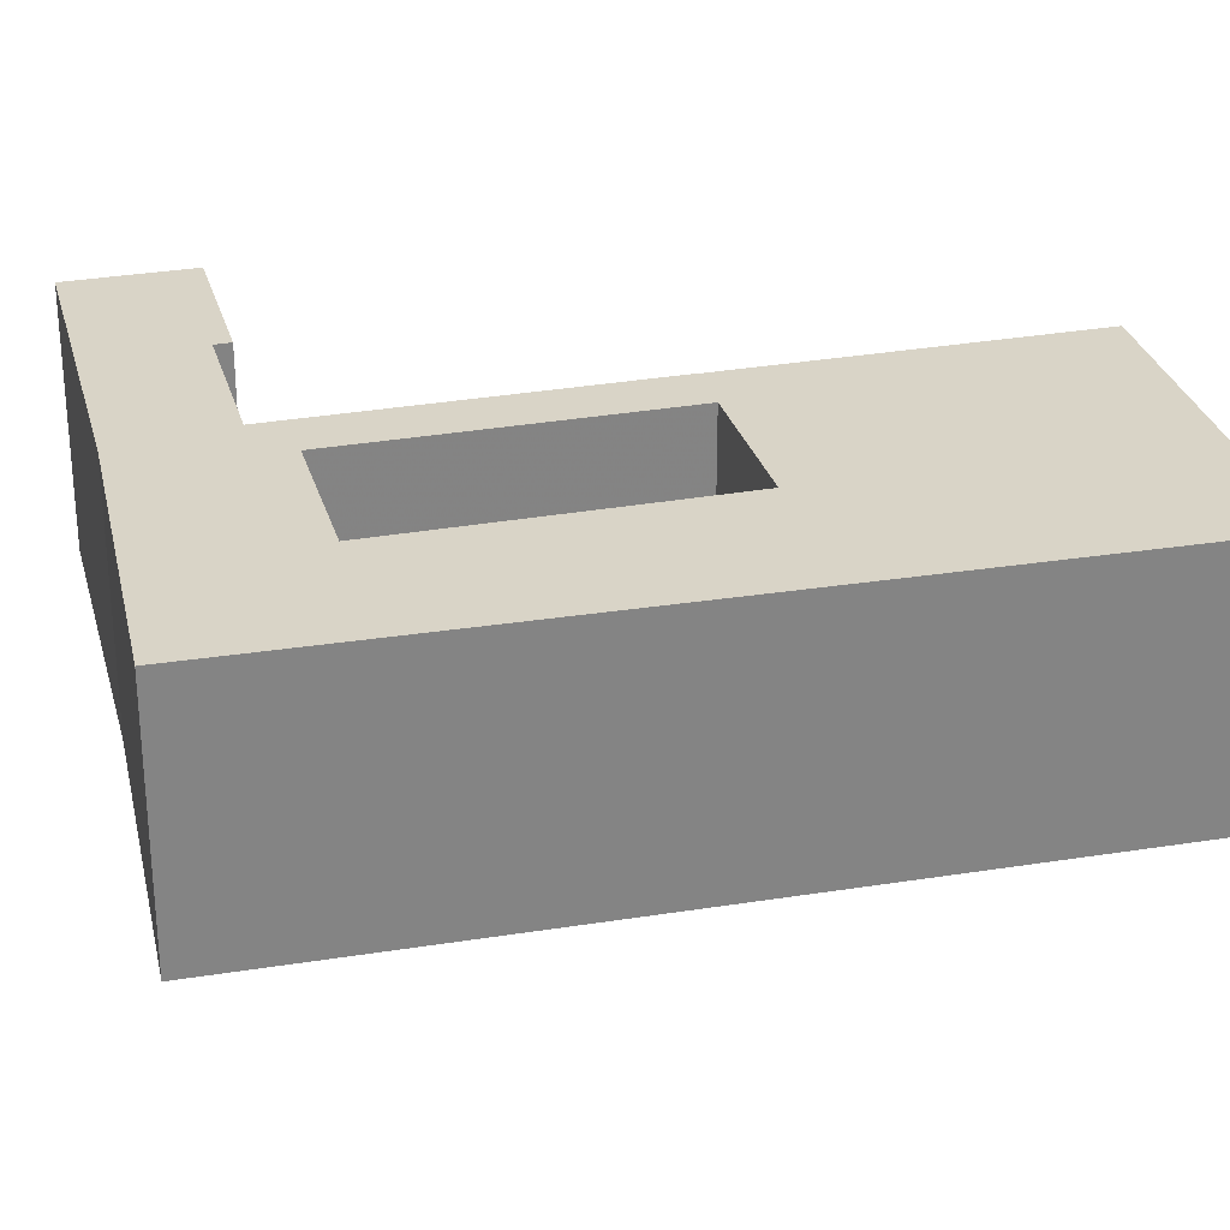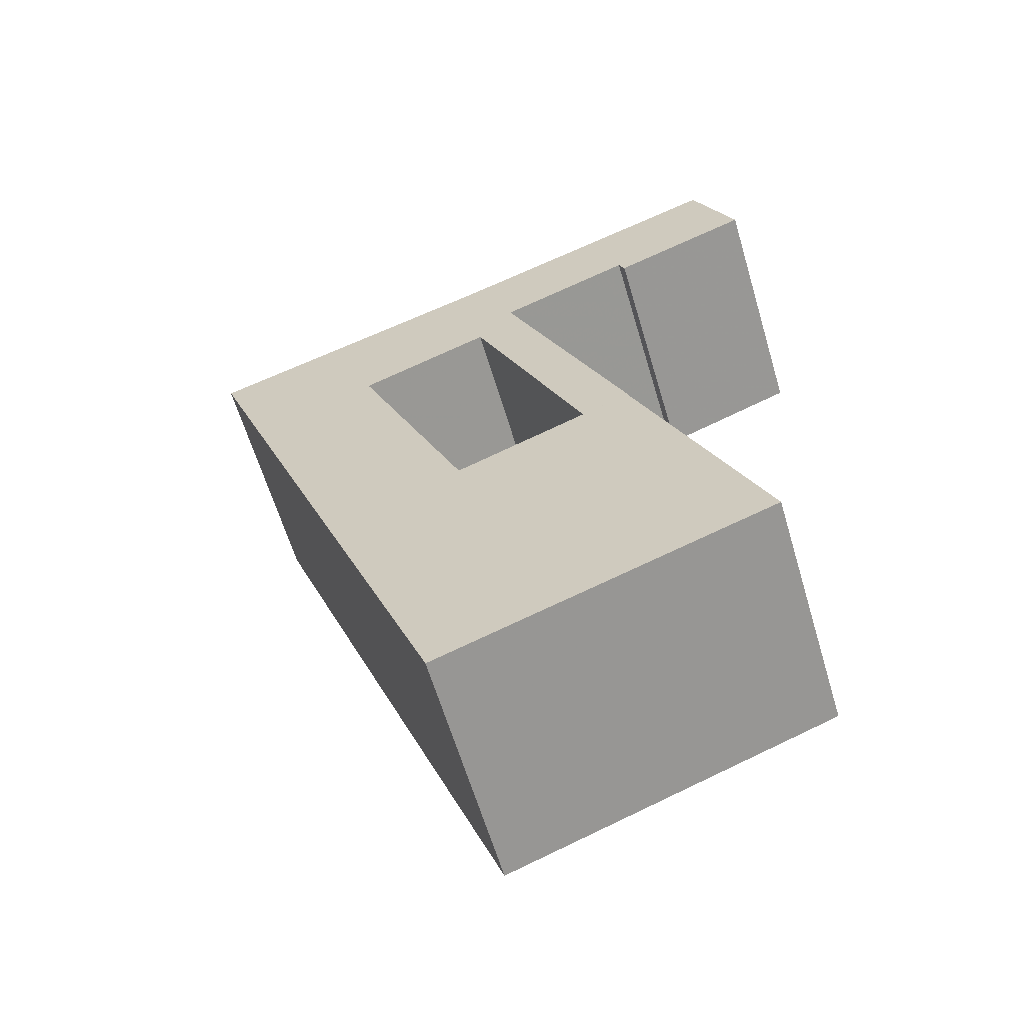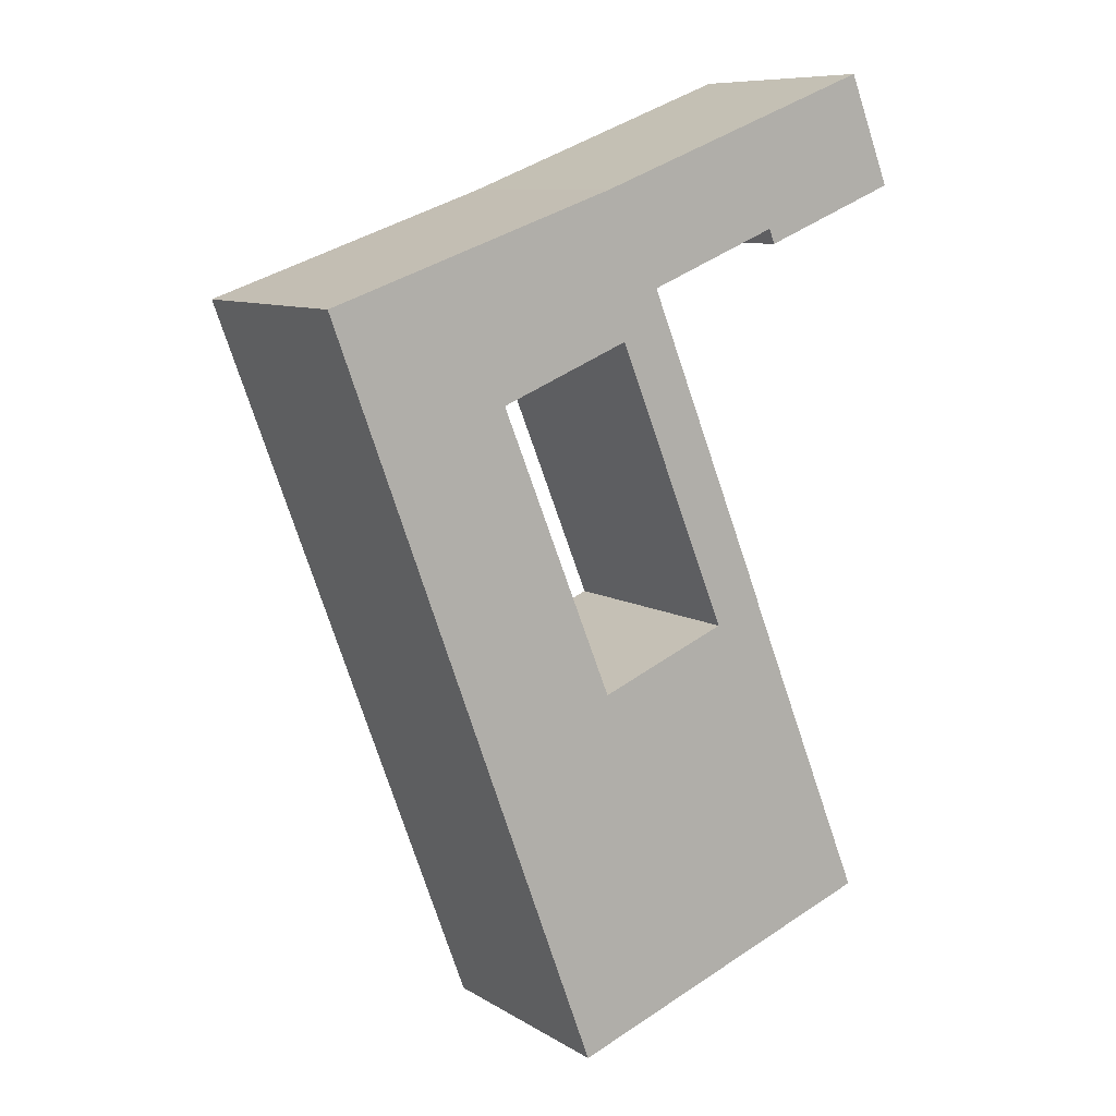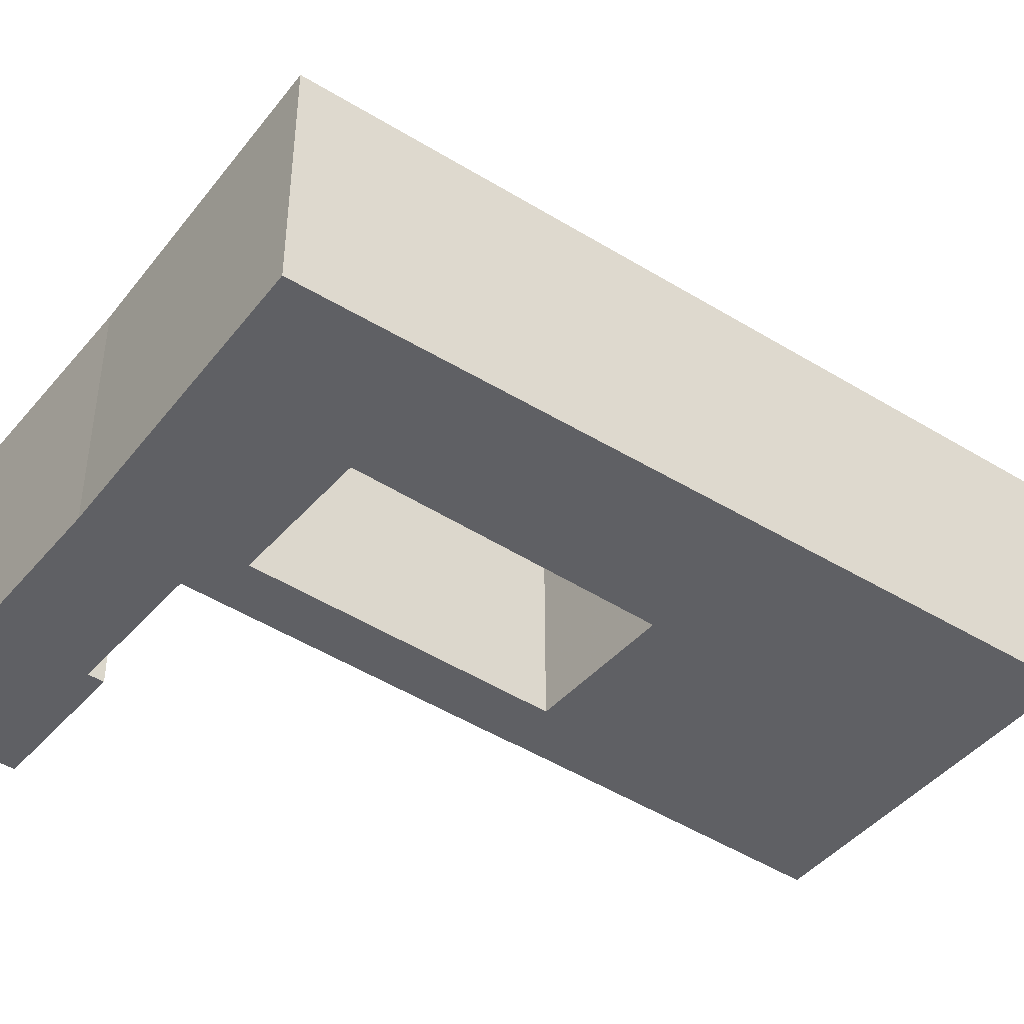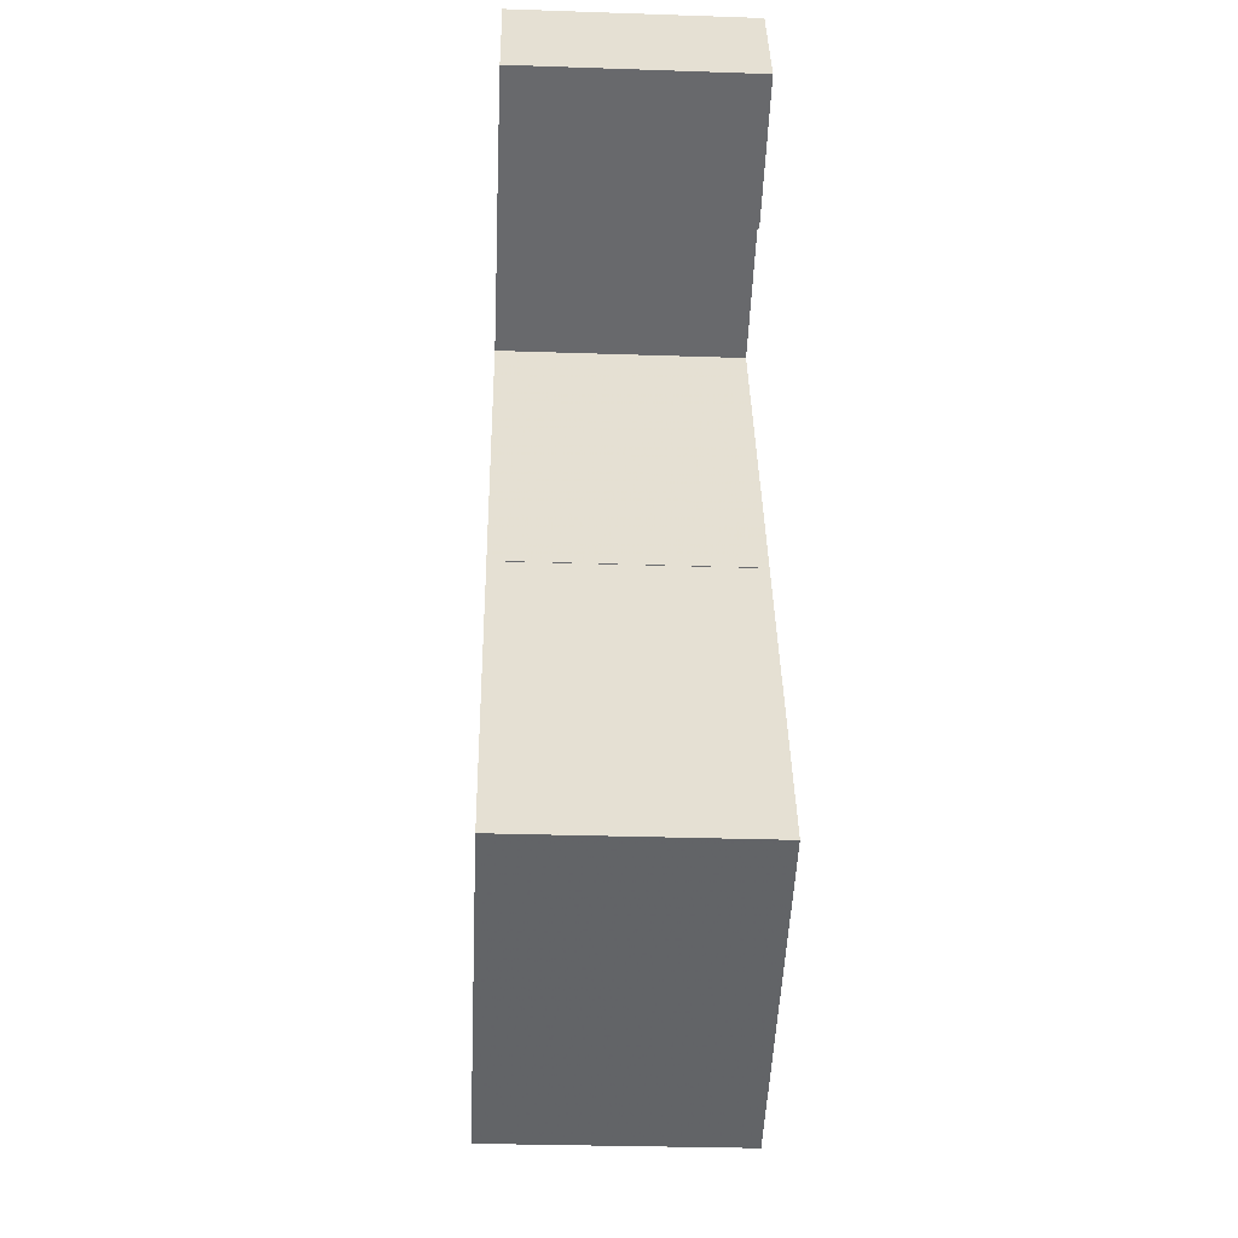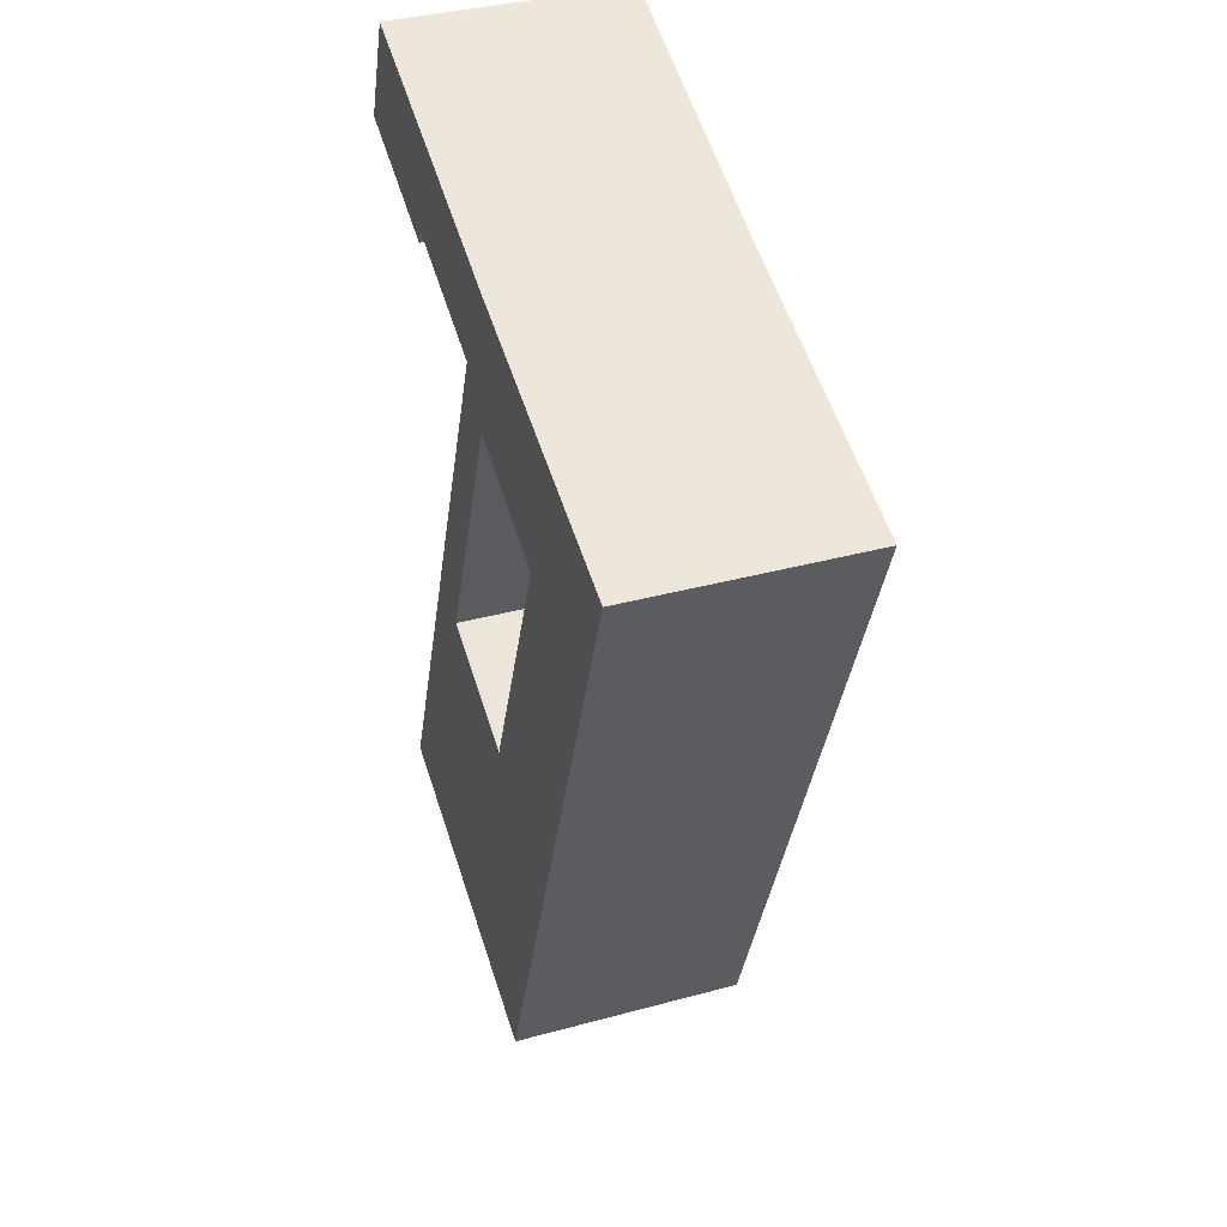
<metadata>
{"format":"obj","ext":"obj","renderer":"f3d","projection":"perspective","resolution":1024,"background":"white","views":[{"elev":28.8,"azim":96.9,"up":"+Y"},{"elev":-62.4,"azim":-163.4,"up":"+Z"},{"elev":9.1,"azim":146.8,"up":"+Z"},{"elev":-43.5,"azim":74.4,"up":"+Y"},{"elev":-30.7,"azim":-92.8,"up":"+Z"},{"elev":37.1,"azim":70.7,"up":"+Z"}]}
</metadata>
<code>
v 2.291 -0.04662 1.736
v 2.25 -0.04662 1.753
v 2.263 -0.04662 1.785
v 2.293 -0.04662 1.741
v 2.258 -0.04662 1.539
v 2.296 -0.04662 1.632
v 2.299 -0.04662 1.631
v 2.296 -0.04662 1.632
v 2.31 -0.04662 1.626
v 2.333 -0.04662 1.725
v 2.344 -0.04662 1.71
v 2.349 -0.04662 1.61
v 2.349 -0.04662 1.752
v 2.356 -0.04662 1.503
v 2.383 -0.04662 1.694
v 2.436 -0.04662 1.721
v 2.263 -0.117 1.785
v 2.25 -0.117 1.753
v 2.291 -0.117 1.736
v 2.293 -0.117 1.741
v 2.296 -0.117 1.632
v 2.296 -0.117 1.632
v 2.299 -0.117 1.631
v 2.258 -0.117 1.539
v 2.31 -0.117 1.626
v 2.333 -0.117 1.725
v 2.344 -0.117 1.71
v 2.349 -0.117 1.752
v 2.349 -0.117 1.61
v 2.356 -0.117 1.503
v 2.383 -0.117 1.694
v 2.436 -0.117 1.721
v 2.31 -0.117 1.626
v 2.299 -0.117 1.631
v 2.299 -0.04662 1.631
v 2.31 -0.04662 1.626
v 2.344 -0.117 1.71
v 2.31 -0.117 1.626
v 2.31 -0.04662 1.626
v 2.344 -0.04662 1.71
v 2.383 -0.117 1.694
v 2.344 -0.117 1.71
v 2.344 -0.04662 1.71
v 2.383 -0.04662 1.694
v 2.349 -0.117 1.61
v 2.383 -0.117 1.694
v 2.383 -0.04662 1.694
v 2.349 -0.04662 1.61
v 2.299 -0.117 1.631
v 2.349 -0.117 1.61
v 2.349 -0.04662 1.61
v 2.299 -0.04662 1.631
v 2.296 -0.117 1.632
v 2.333 -0.117 1.725
v 2.333 -0.04662 1.725
v 2.296 -0.04662 1.632
v 2.296 -0.117 1.632
v 2.296 -0.117 1.632
v 2.296 -0.04662 1.632
v 2.296 -0.04662 1.632
v 2.258 -0.117 1.539
v 2.296 -0.117 1.632
v 2.296 -0.04662 1.632
v 2.258 -0.04662 1.539
v 2.356 -0.117 1.503
v 2.258 -0.117 1.539
v 2.258 -0.04662 1.539
v 2.356 -0.04662 1.503
v 2.436 -0.117 1.721
v 2.356 -0.117 1.503
v 2.356 -0.04662 1.503
v 2.436 -0.04662 1.721
v 2.349 -0.117 1.752
v 2.436 -0.117 1.721
v 2.436 -0.04662 1.721
v 2.349 -0.04662 1.752
v 2.263 -0.117 1.785
v 2.349 -0.117 1.752
v 2.349 -0.04662 1.752
v 2.263 -0.04662 1.785
v 2.25 -0.117 1.753
v 2.263 -0.117 1.785
v 2.263 -0.04662 1.785
v 2.25 -0.04662 1.753
v 2.291 -0.117 1.736
v 2.25 -0.117 1.753
v 2.25 -0.04662 1.753
v 2.291 -0.04662 1.736
v 2.293 -0.117 1.741
v 2.291 -0.117 1.736
v 2.291 -0.04662 1.736
v 2.293 -0.04662 1.741
v 2.333 -0.117 1.725
v 2.293 -0.117 1.741
v 2.293 -0.04662 1.741
v 2.333 -0.04662 1.725
f 1 2 3
f 4 1 3
f 5 6 7
f 7 6 8
f 9 7 8
f 9 8 10
f 10 4 3
f 11 9 10
f 5 7 12
f 10 3 13
f 11 10 13
f 14 5 12
f 14 12 15
f 15 11 13
f 16 14 15
f 16 15 13
f 17 18 19
f 17 19 20
f 21 22 23
f 23 22 24
f 21 23 25
f 17 20 26
f 26 21 25
f 26 25 27
f 28 17 26
f 28 26 27
f 29 23 24
f 29 24 30
f 28 27 31
f 31 29 30
f 32 28 31
f 32 31 30
f 33 34 35
f 33 35 36
f 37 38 39
f 37 39 40
f 41 42 43
f 41 43 44
f 45 46 47
f 45 47 48
f 49 50 51
f 49 51 52
f 53 54 55
f 53 55 56
f 57 58 59
f 57 59 60
f 61 62 63
f 61 63 64
f 65 66 67
f 65 67 68
f 69 70 71
f 69 71 72
f 73 74 75
f 73 75 76
f 77 78 79
f 77 79 80
f 81 82 83
f 81 83 84
f 85 86 87
f 85 87 88
f 89 90 91
f 89 91 92
f 93 94 95
f 93 95 96

</code>
